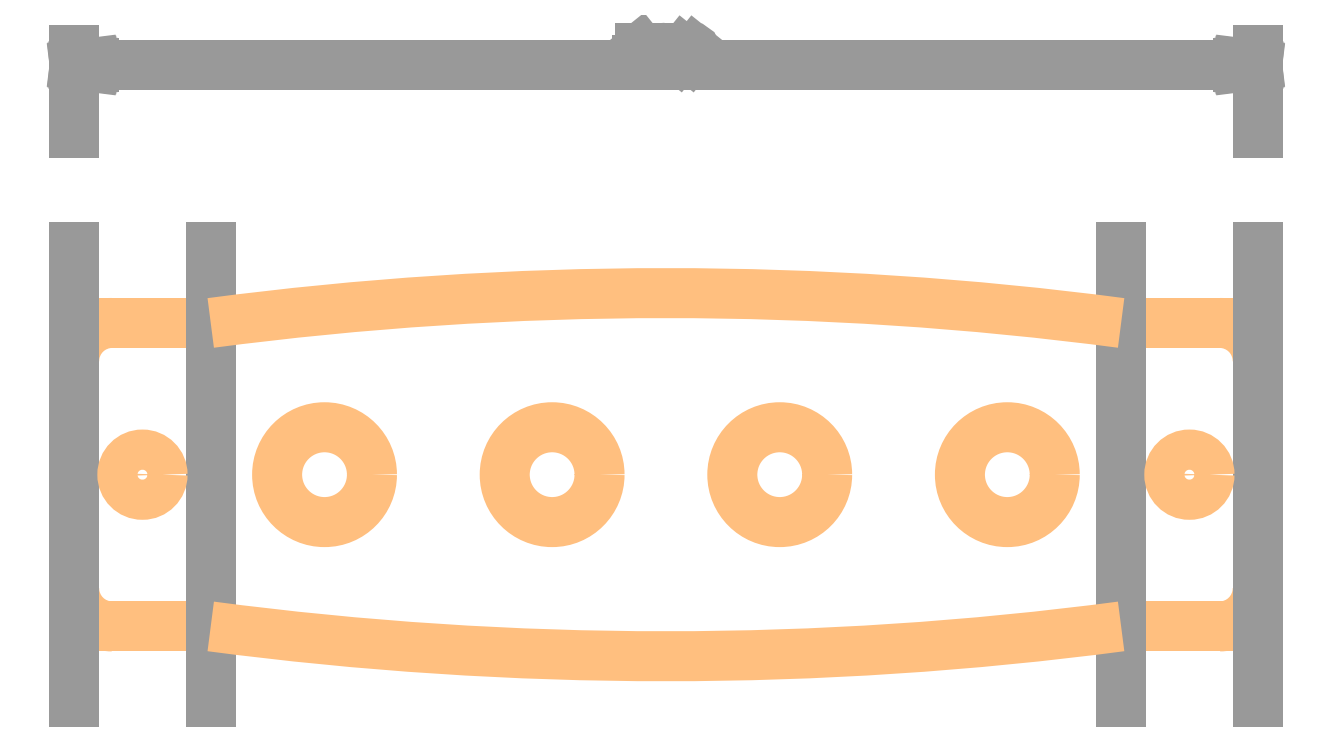
<metadata>
{"format":"dxf","ext":"dxf","renderer":"ezdxf+matplotlib","layout":"modelspace","background":"white","min_lineweight":24,"dpi":150}
</metadata>
<code>
0
SECTION
2
ENTITIES
0
LINE
8
20
10
-60
20
-20
30
0
11
-73
21
-20
31
0
0
ARC
8
20
10
-73
20
-15
30
0
40
5
50
180
51
270
0
LINE
8
20
10
-78
20
-15
30
0
11
-78
21
15
31
0
0
ARC
8
20
10
-73
20
15
30
0
40
5
50
90
51
180
0
LINE
8
20
10
-73
20
20
30
0
11
-60
21
20
31
0
0
LINE
8
20
10
60
20
20
30
0
11
73
21
20
31
0
0
ARC
8
20
10
73
20
15
30
0
40
5
50
0
51
90
0
LINE
8
20
10
78
20
15
30
0
11
78
21
-15
31
0
0
ARC
8
20
10
73
20
-15
30
0
40
5
50
270
51
0
0
LINE
8
20
10
73
20
-20
30
0
11
60
21
-20
31
0
0
LINE
8
21
10
-78
20
-30
30
0
11
-78
21
30
31
0
0
LINE
8
21
10
-60
20
-30
30
0
11
-60
21
30
31
0
0
LINE
8
21
10
78
20
-30
30
0
11
78
21
30
31
0
0
LINE
8
21
10
60
20
-30
30
0
11
60
21
30
31
0
0
ARC
8
20
10
0
20
-435.7
30
0
40
459.7
50
82.5
51
97.5
0
ARC
8
20
10
0
20
435.7
30
0
40
459.7
50
262.5
51
277.5
0
LINE
8
47
10
-78
20
45
30
0
11
-78
21
55.95
31
0
0
LINE
8
47
10
78
20
45
30
0
11
78
21
55.95
31
0
0
LINE
8
47
10
-77.94
20
54
30
0
11
77.94
21
54
31
0
0
LINE
8
47
10
-77.94
20
54
30
0
11
-75.4
21
54.32
31
0
0
LINE
8
47
10
-75.4
20
54.32
30
0
11
-75.4
21
53.68
31
0
0
LINE
8
47
10
-75.4
20
53.68
30
0
11
-77.94
21
54
31
0
0
LINE
8
47
10
-77.94
20
54
30
0
11
-75.4
21
54.13
31
0
0
LINE
8
47
10
-75.4
20
53.87
30
0
11
-77.94
21
54
31
0
0
LINE
8
47
10
-77.94
20
54
30
0
11
-75.4
21
54.26
31
0
0
LINE
8
47
10
-75.4
20
53.74
30
0
11
-77.94
21
54
31
0
0
LINE
8
47
10
77.94
20
54
30
0
11
75.4
21
54.32
31
0
0
LINE
8
47
10
75.4
20
54.32
30
0
11
75.4
21
53.68
31
0
0
LINE
8
47
10
75.4
20
53.68
30
0
11
77.94
21
54
31
0
0
LINE
8
47
10
77.94
20
54
30
0
11
75.4
21
54.13
31
0
0
LINE
8
47
10
75.4
20
53.87
30
0
11
77.94
21
54
31
0
0
LINE
8
47
10
77.94
20
54
30
0
11
75.4
21
54.26
31
0
0
LINE
8
47
10
75.4
20
53.74
30
0
11
77.94
21
54
31
0
0
LINE
8
47
10
-3.824
20
55.92
30
0
11
-3.373
21
56.28
31
0
0
LINE
8
47
10
-3.373
20
56.28
30
0
11
-3.373
21
54.65
31
0
0
LINE
8
47
10
-3.824
20
54.65
30
0
11
-2.921
21
54.65
31
0
0
LINE
8
47
10
-2.261
20
54.65
30
0
11
-1.719
21
54.65
31
0
0
ARC
8
47
10
-1.719
20
55.01
30
0
40
0.3612
50
270
51
0
0
LINE
8
47
10
-1.358
20
55.01
30
0
11
-1.358
21
55.19
31
0
0
ARC
8
47
10
-1.719
20
55.19
30
0
40
0.3612
50
0
51
90
0
LINE
8
47
10
-1.719
20
55.55
30
0
11
-2.261
21
55.55
31
0
0
LINE
8
47
10
-2.261
20
55.55
30
0
11
-2.261
21
56.28
31
0
0
LINE
8
47
10
-2.261
20
56.28
30
0
11
-1.358
21
56.28
31
0
0
LINE
8
47
10
-0.6982
20
55.55
30
0
11
-0.1563
21
55.55
31
0
0
ARC
8
47
10
-0.1563
20
55.19
30
0
40
0.3612
50
0
51
90
0
LINE
8
47
10
0.2049
20
55.19
30
0
11
0.2049
21
55.1
31
0
0
ARC
8
47
10
-0.2466
20
55.1
30
0
40
0.4516
50
180
51
0
0
LINE
8
47
10
-0.6982
20
55.1
30
0
11
-0.6982
21
55.55
31
0
0
ARC
8
47
10
0.0243
20
55.55
30
0
40
0.7225
50
90
51
180
0
LINE
8
47
10
0.8024
20
54.65
30
0
11
0.8024
21
54.74
31
0
0
LINE
8
47
10
0.8024
20
54.74
30
0
11
0.8927
21
54.74
31
0
0
LINE
8
47
10
0.8927
20
54.74
30
0
11
0.8927
21
54.65
31
0
0
LINE
8
47
10
0.8927
20
54.65
30
0
11
0.8024
21
54.65
31
0
0
ARC
8
47
10
2.83
20
55.46
30
0
40
1.34
50
154
51
180
0
ARC
8
47
10
1.942
20
55.94
30
0
40
0.3342
50
90
51
161.1
0
ARC
8
47
10
1.942
20
55.94
30
0
40
0.3342
50
18.92
51
90
0
ARC
8
47
10
1.054
20
55.46
30
0
40
1.34
50
360
51
25.99
0
ARC
8
47
10
2.83
20
55.46
30
0
40
1.34
50
180
51
206
0
ARC
8
47
10
1.942
20
54.98
30
0
40
0.3342
50
198.9
51
270
0
ARC
8
47
10
1.054
20
55.46
30
0
40
1.34
50
334
51
360
0
ARC
8
47
10
1.942
20
54.98
30
0
40
0.3342
50
270
51
341.1
0
LINE
8
47
10
1.581
20
55.01
30
0
11
2.303
21
55.92
31
0
0
ARC
8
47
10
4.393
20
55.46
30
0
40
1.34
50
154
51
180
0
ARC
8
47
10
3.505
20
55.94
30
0
40
0.3342
50
90
51
161.1
0
ARC
8
47
10
3.505
20
55.94
30
0
40
0.3342
50
18.92
51
90
0
ARC
8
47
10
2.617
20
55.46
30
0
40
1.34
50
360
51
25.99
0
ARC
8
47
10
4.393
20
55.46
30
0
40
1.34
50
180
51
206
0
ARC
8
47
10
3.505
20
54.98
30
0
40
0.3342
50
198.9
51
270
0
ARC
8
47
10
2.617
20
55.46
30
0
40
1.34
50
334
51
360
0
ARC
8
47
10
3.505
20
54.98
30
0
40
0.3342
50
270
51
341.1
0
LINE
8
47
10
3.144
20
55.01
30
0
11
3.866
21
55.92
31
0
0
CIRCLE
8
20
10
-69
20
0
30
0
40
2.65
0
CIRCLE
8
20
10
69
20
0
30
0
40
2.65
0
CIRCLE
8
20
10
15
20
0
30
0
40
6.25
0
CIRCLE
8
20
10
-15
20
0
30
0
40
6.25
0
CIRCLE
8
20
10
-45
20
0
30
0
40
6.25
0
CIRCLE
8
20
10
45
20
0
30
0
40
6.25
0
ENDSEC
0
EOF

</code>
